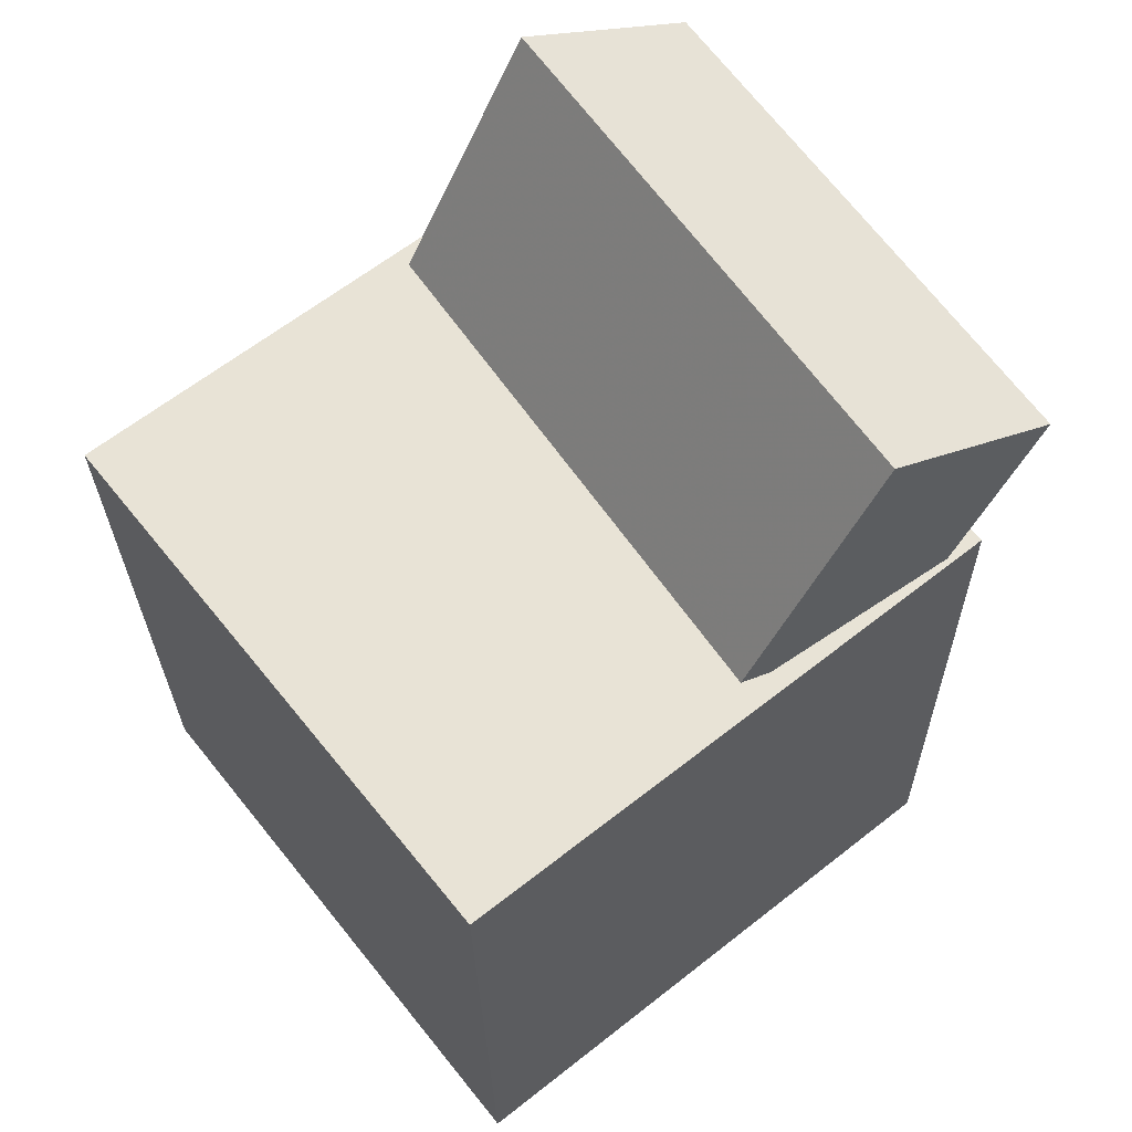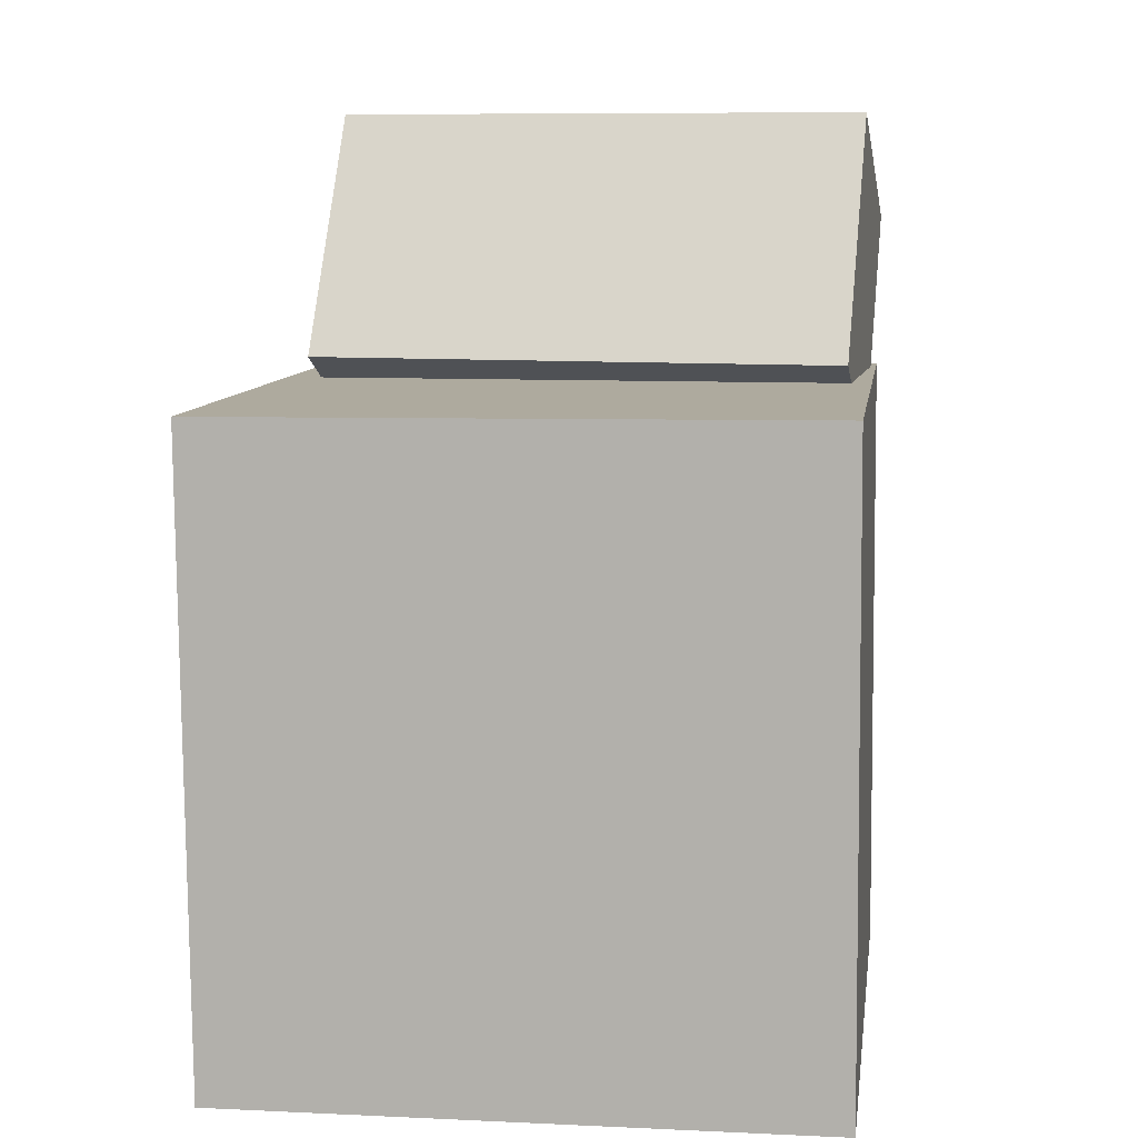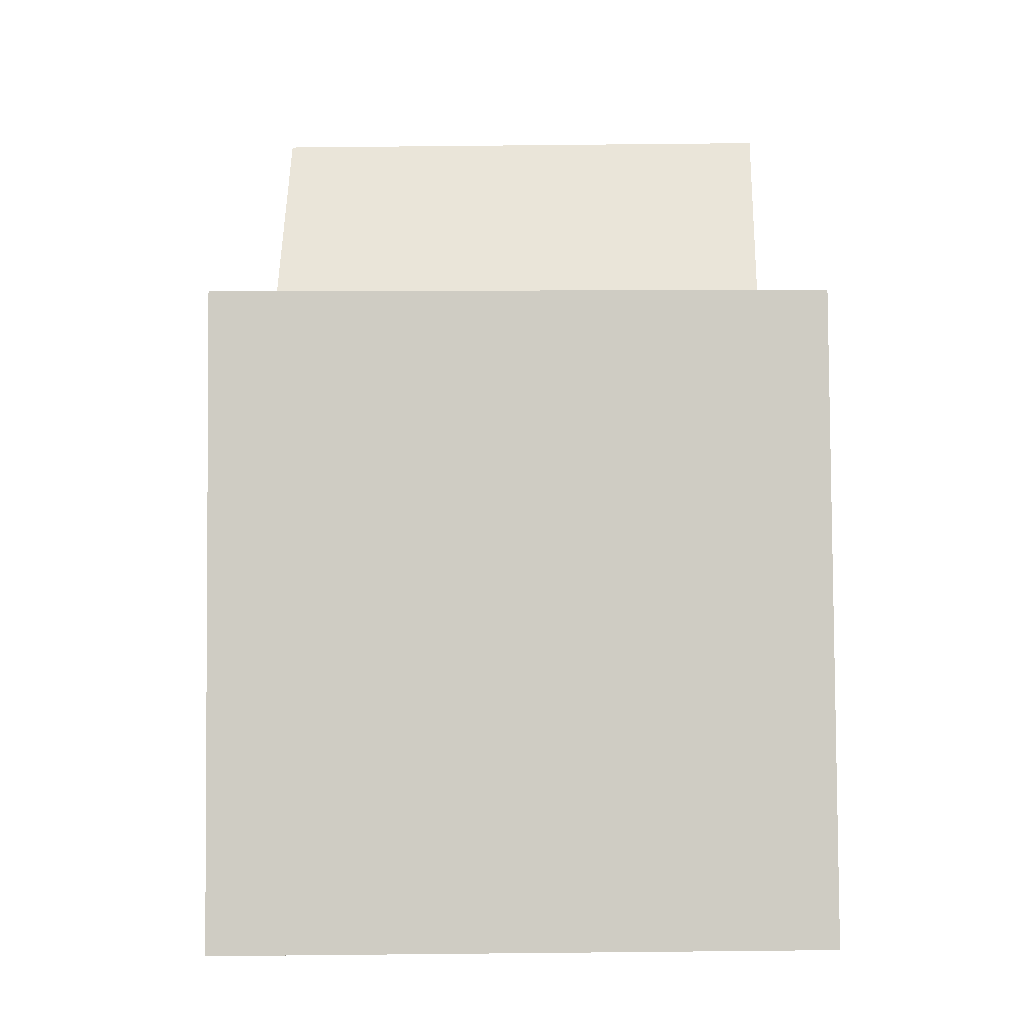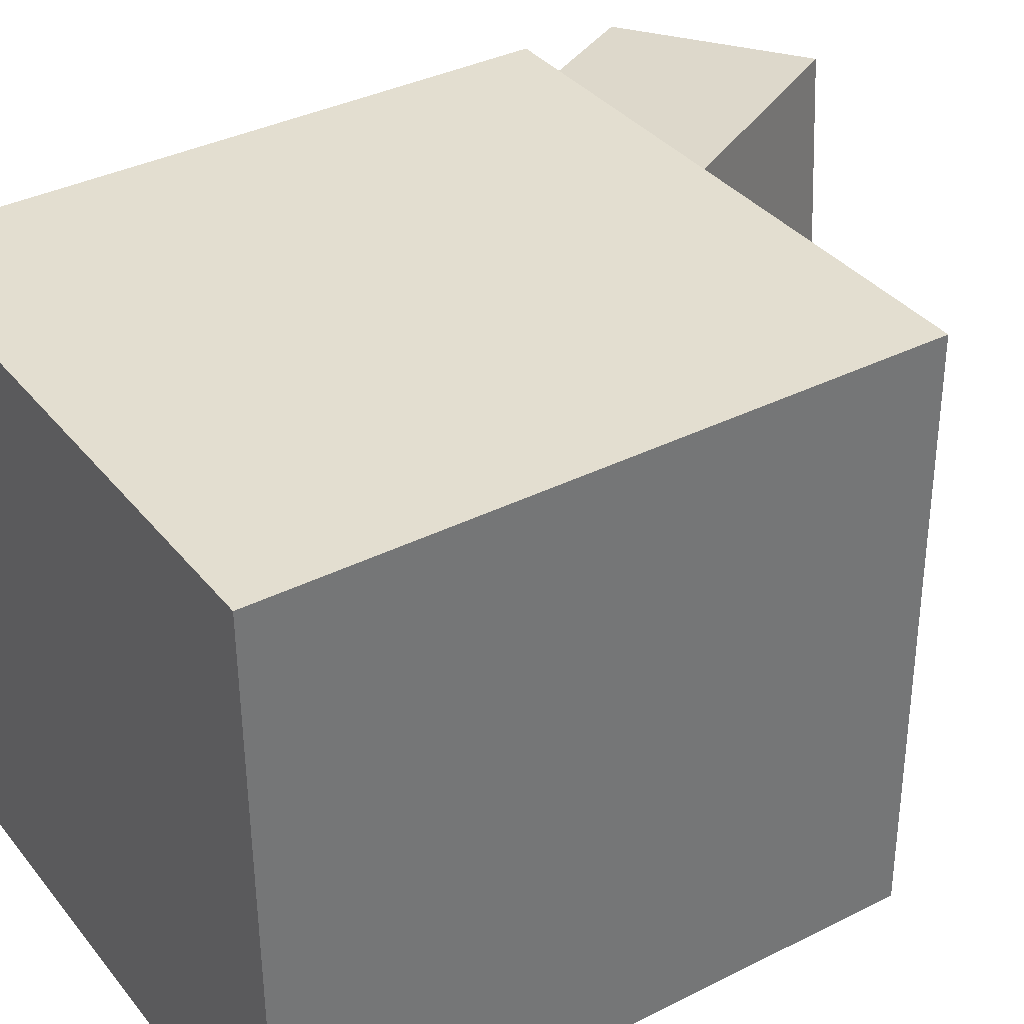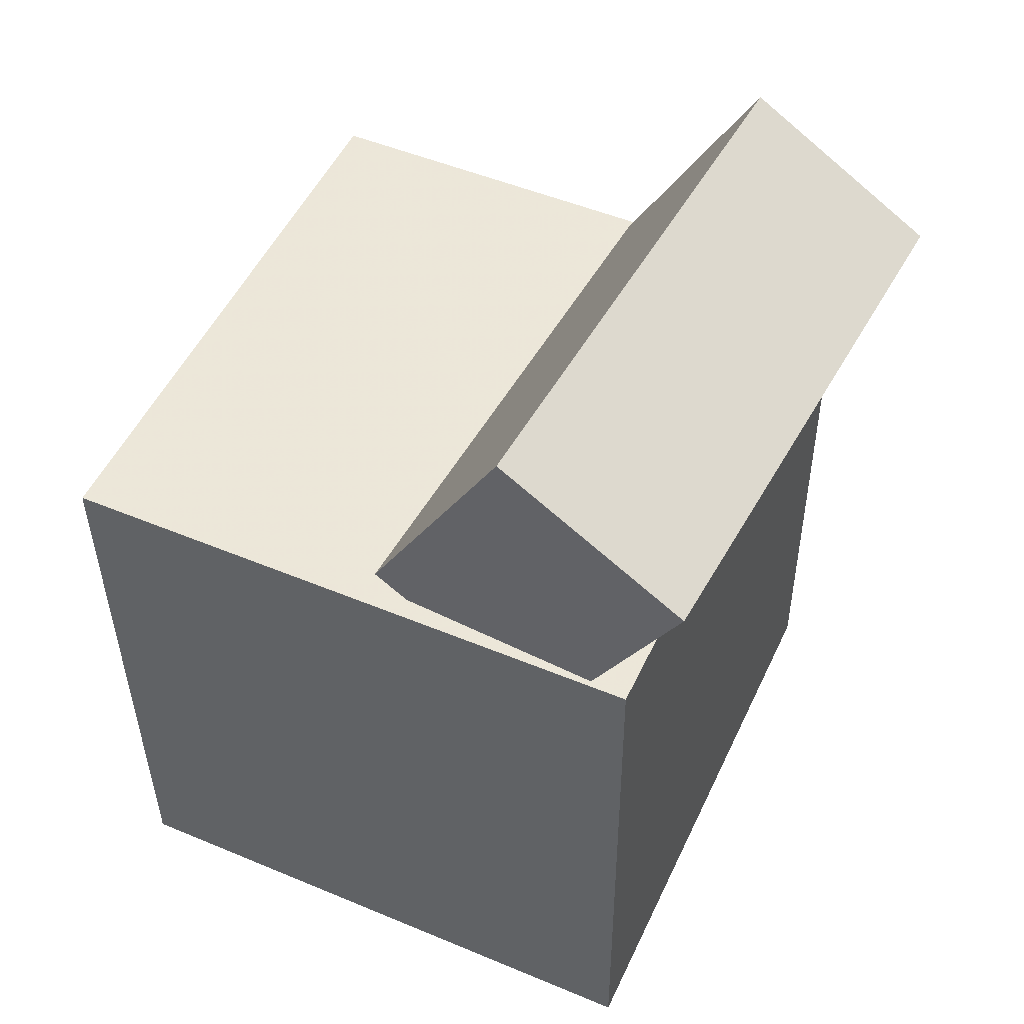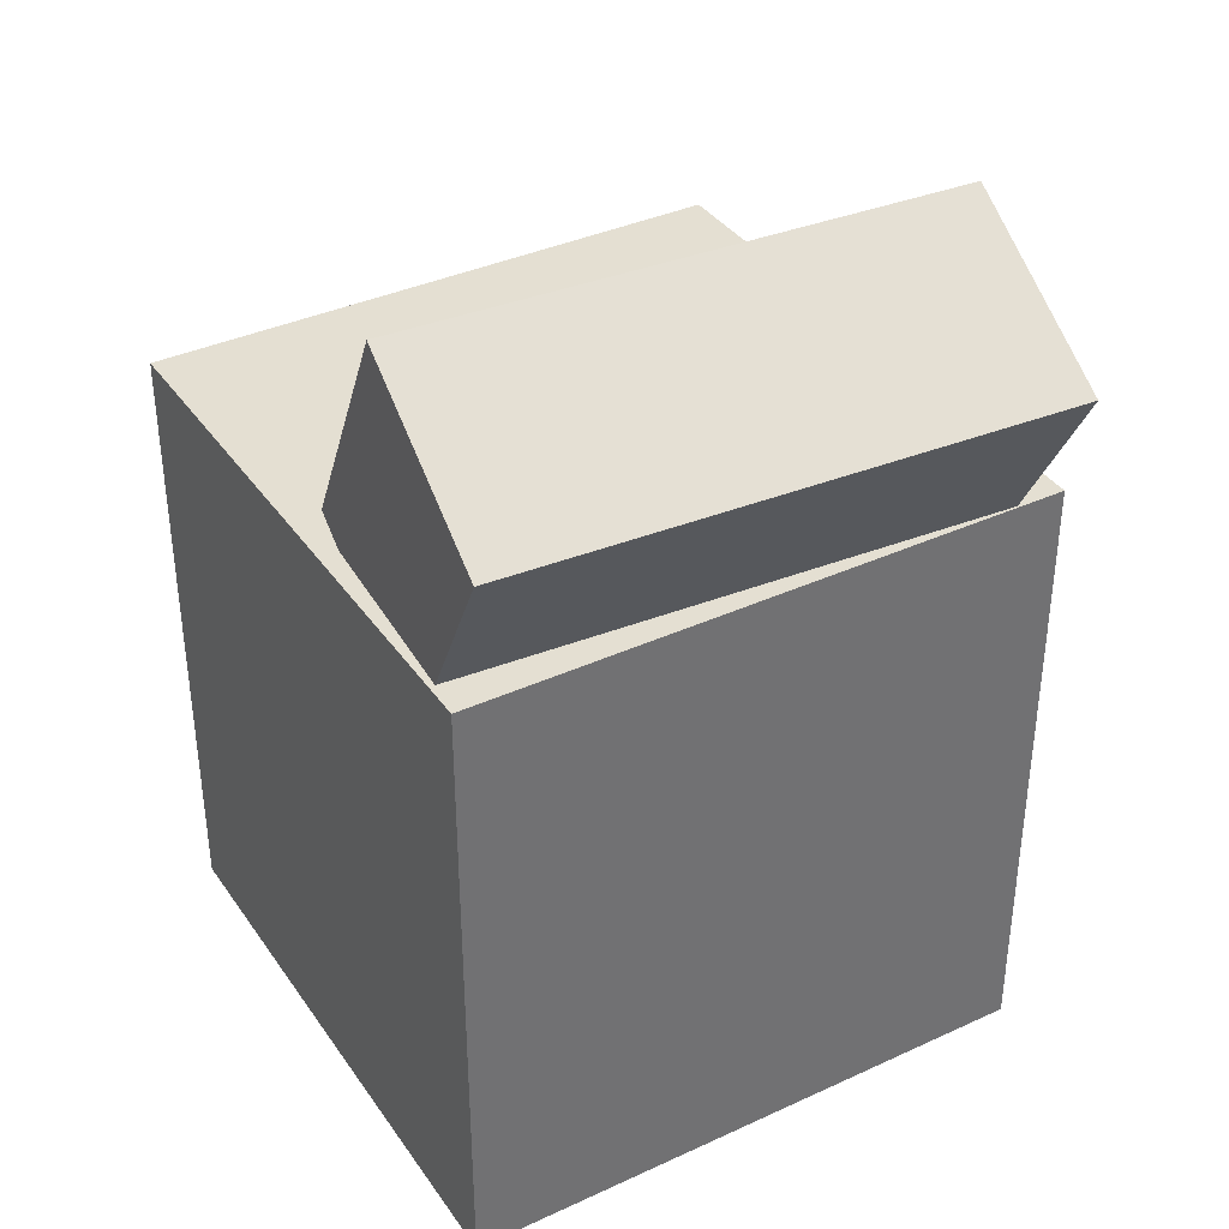
<metadata>
{"format":"obj","ext":"obj","renderer":"f3d","projection":"perspective","resolution":1024,"background":"white","views":[{"elev":62.0,"azim":141.5,"up":"+Y"},{"elev":8.7,"azim":98.1,"up":"+Y"},{"elev":-5.6,"azim":88.5,"up":"+Y"},{"elev":35.6,"azim":56.1,"up":"+Z"},{"elev":51.6,"azim":-155.3,"up":"+Y"},{"elev":37.9,"azim":-120.6,"up":"+Y"}]}
</metadata>
<code>
v 0.2632 0.1614 0.2442
v 0.2629 0.165 -0.2686
v -0.2471 0.1672 0.2445
v -0.2474 0.1708 -0.2682
v 0.2571 -0.3801 0.2404
v 0.2568 -0.3765 -0.2724
v -0.2532 -0.3743 0.2407
v -0.2535 -0.3707 -0.2721
f 1.0 7.0 5.0
f 1.0 3.0 7.0
f 1.0 4.0 3.0
f 1.0 2.0 4.0
f 3.0 8.0 7.0
f 3.0 4.0 8.0
f 5.0 7.0 8.0
f 5.0 8.0 6.0
f 1.0 5.0 6.0
f 1.0 6.0 2.0
f 2.0 6.0 8.0
f 2.0 8.0 4.0
v -0.04512 0.1859 0.2161
v -0.01231 0.185 -0.2492
v -0.1618 0.3954 0.2075
v -0.129 0.3945 -0.2578
v -0.2057 0.096 0.205
v -0.1729 0.09511 -0.2604
v -0.3223 0.3055 0.1964
v -0.2895 0.3046 -0.269
f 9.0 15.0 13.0
f 9.0 11.0 15.0
f 9.0 12.0 11.0
f 9.0 10.0 12.0
f 11.0 16.0 15.0
f 11.0 12.0 16.0
f 13.0 15.0 16.0
f 13.0 16.0 14.0
f 9.0 13.0 14.0
f 9.0 14.0 10.0
f 10.0 14.0 16.0
f 10.0 16.0 12.0

</code>
